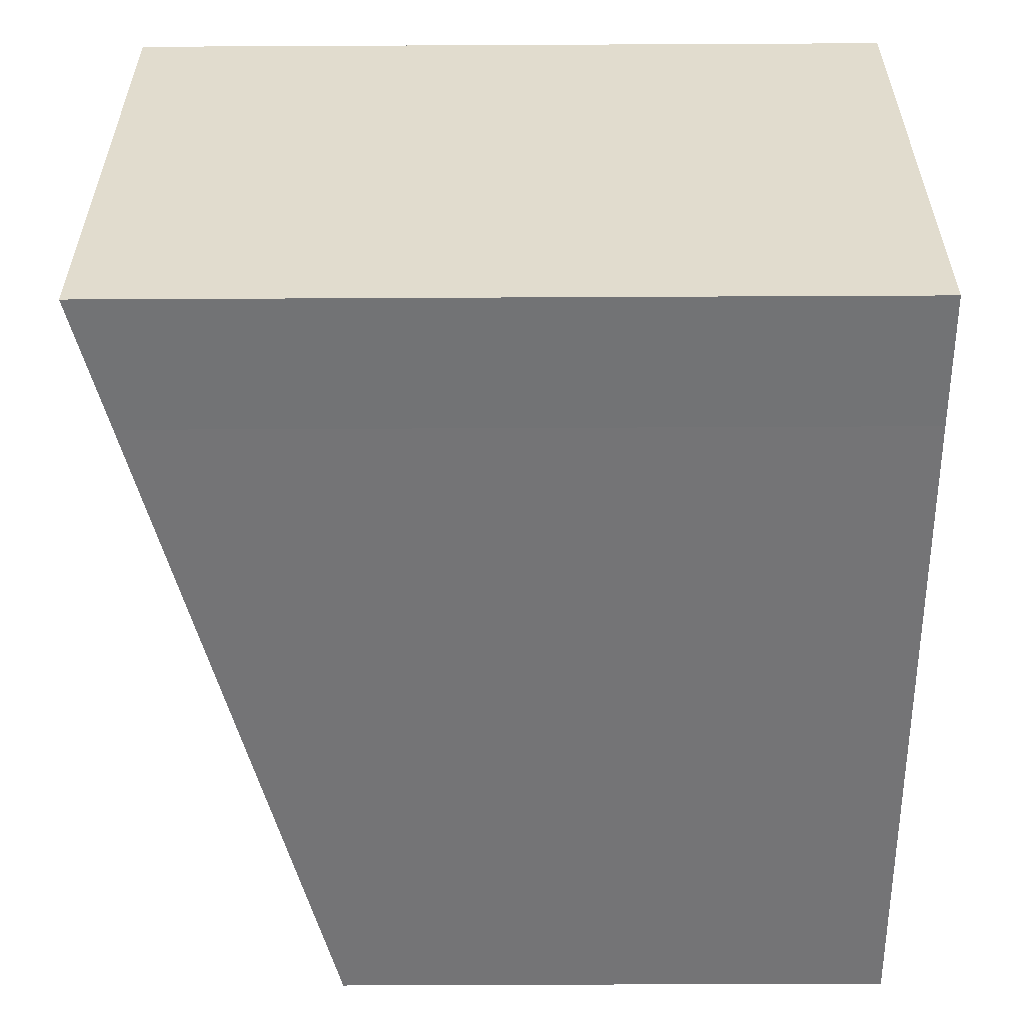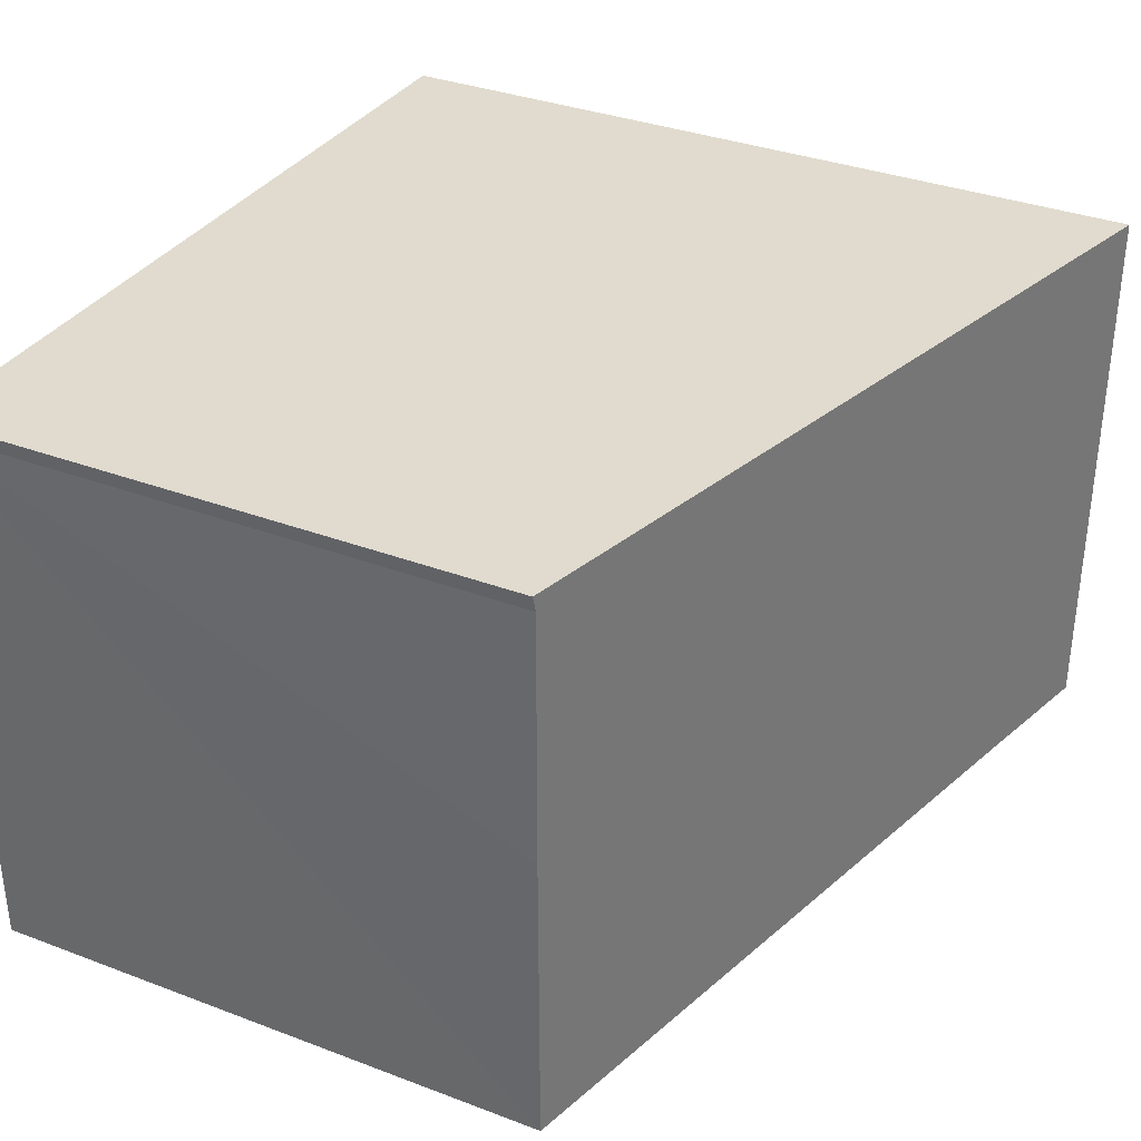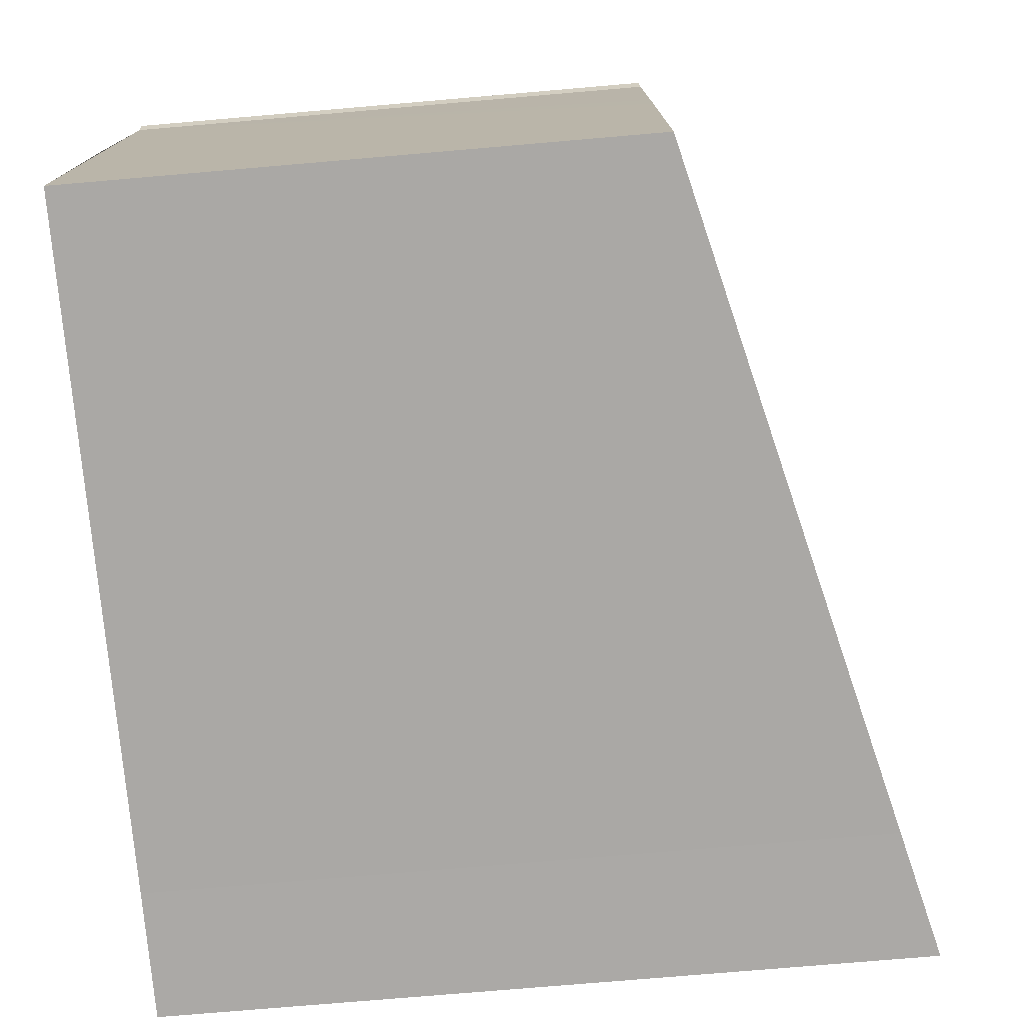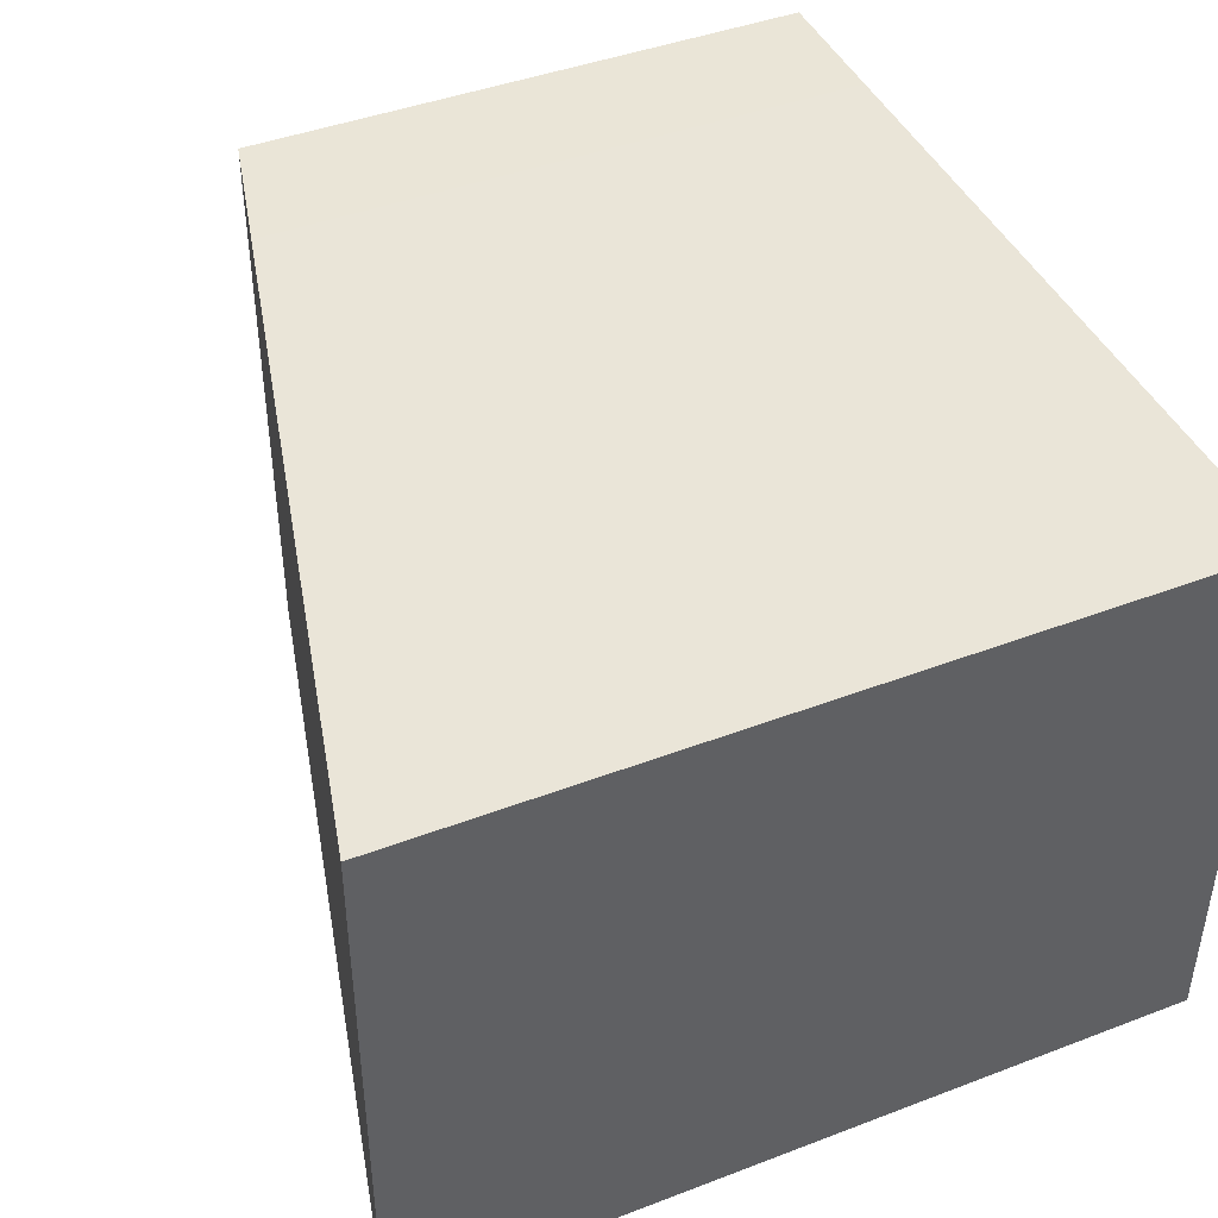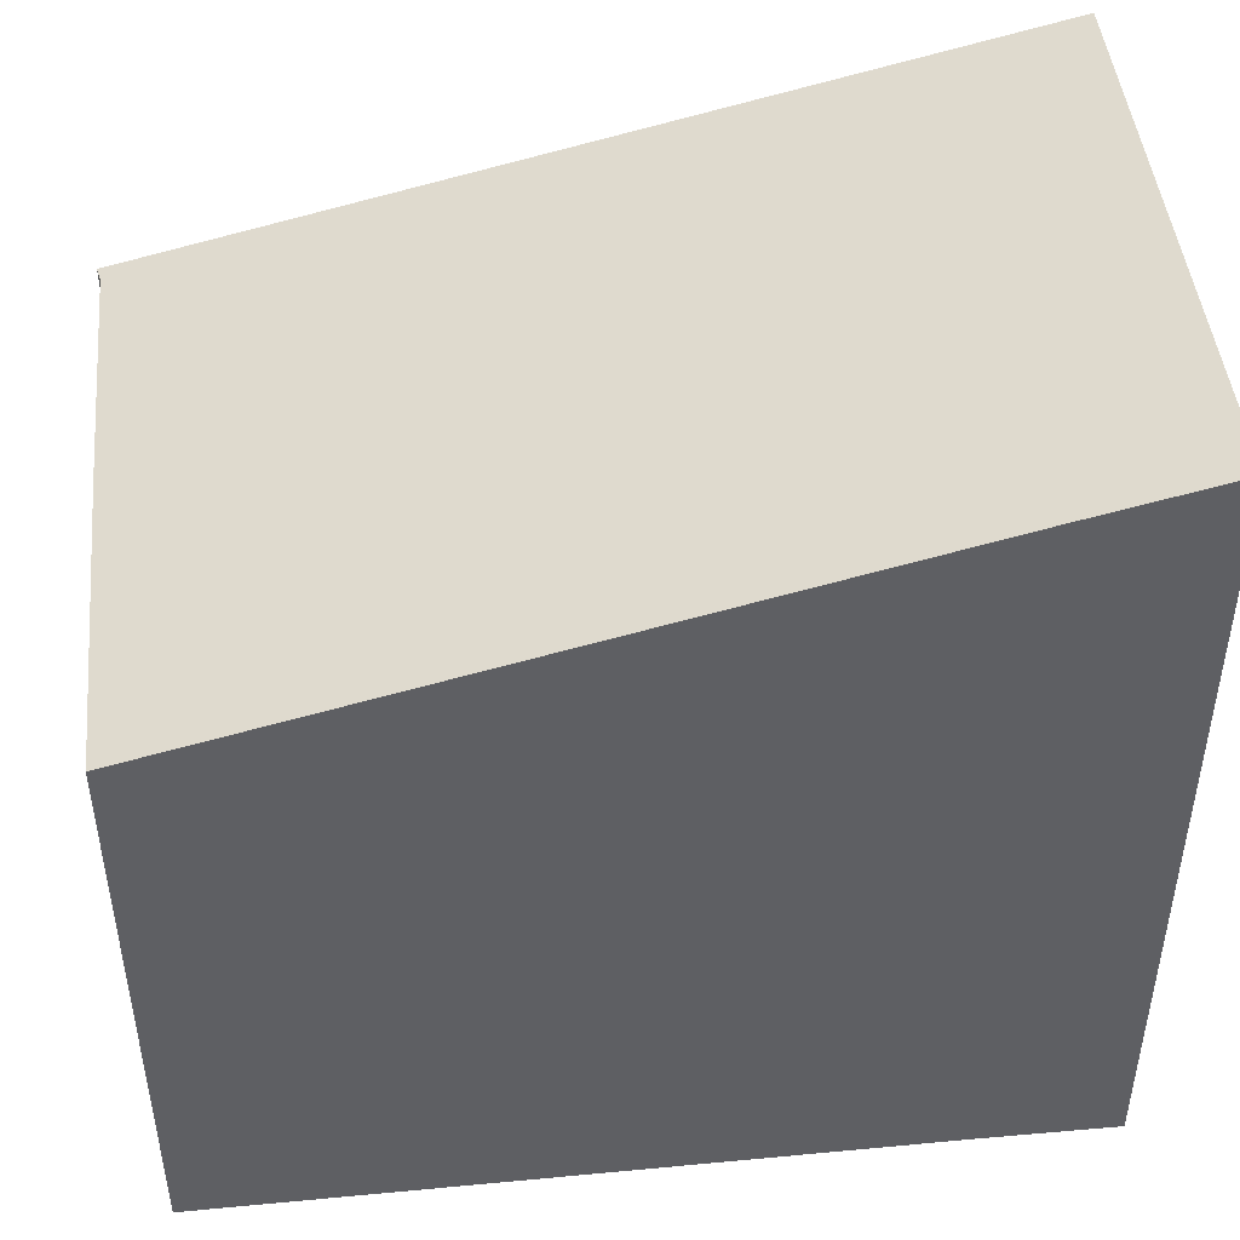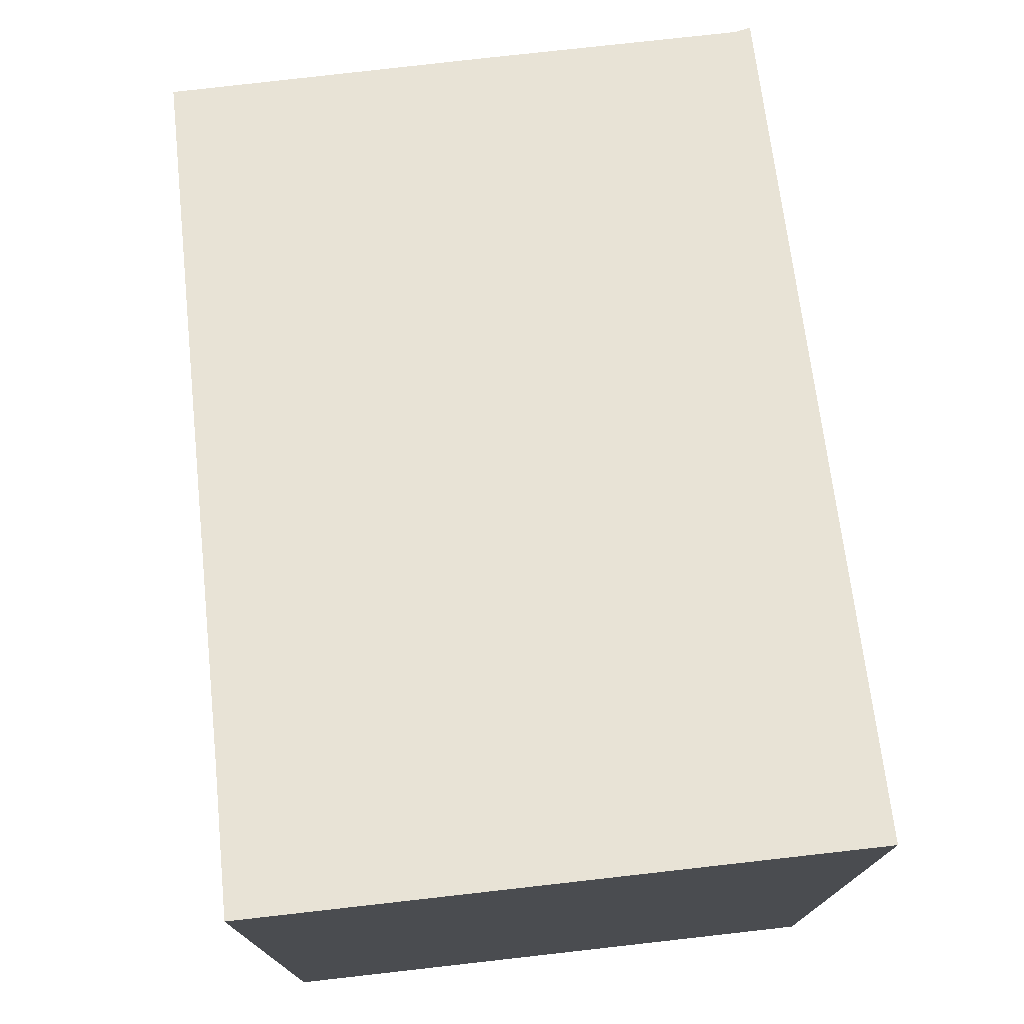
<metadata>
{"format":"obj","ext":"obj","renderer":"f3d","projection":"perspective","resolution":1024,"background":"white","views":[{"elev":-56.1,"azim":-89.7,"up":"+Z"},{"elev":34.3,"azim":117.0,"up":"+Z"},{"elev":-75.4,"azim":94.9,"up":"+Z"},{"elev":43.2,"azim":-114.3,"up":"+Z"},{"elev":45.9,"azim":174.0,"up":"+Y"},{"elev":75.5,"azim":-96.7,"up":"+Y"}]}
</metadata>
<code>
v  0 10.86 6.652e-16
v  1.891 10.39 -7.696
v  0.036 10.86 -7.705
v  11.57 7.962 -7.726
v  9.731 8.419 0.189
v  11.57 7.962 -7.636
v  11.58 7.958 -3.479
v  11.58 7.958 -2.761
v  11.56 7.959 0.006
v  11.61 7.947 0.225
v  11.56 -3.674e-19 0.006
v  11.61 -1.378e-17 0.225
v  11.57 4.731e-16 -7.726
v  11.57 4.676e-16 -7.636
v  11.58 1.691e-16 -2.761
v  11.58 2.13e-16 -3.479
v  1.891 4.712e-16 -7.696
v  0.036 4.718e-16 -7.705
v  0 0 0
v  9.731 -1.157e-17 0.189
g defaultobject
f 1 2 3
f 2 1 4
f 4 1 5
f 4 5 6
f 6 5 7
f 7 5 8
f 8 5 9
f 9 5 10
f 10 11 9
f 11 10 12
f 11 8 9
f 8 11 7
f 7 11 6
f 6 11 4
f 4 11 13
f 13 11 14
f 14 11 15
f 14 15 16
f 13 2 4
f 2 13 17
f 2 17 3
f 3 17 18
f 3 19 1
f 19 3 18
f 19 5 1
f 5 19 20
f 5 20 10
f 10 20 12
f 17 19 18
f 19 17 13
f 19 13 20
f 20 13 14
f 20 14 16
f 20 16 11
f 20 11 12
f 11 16 15

</code>
